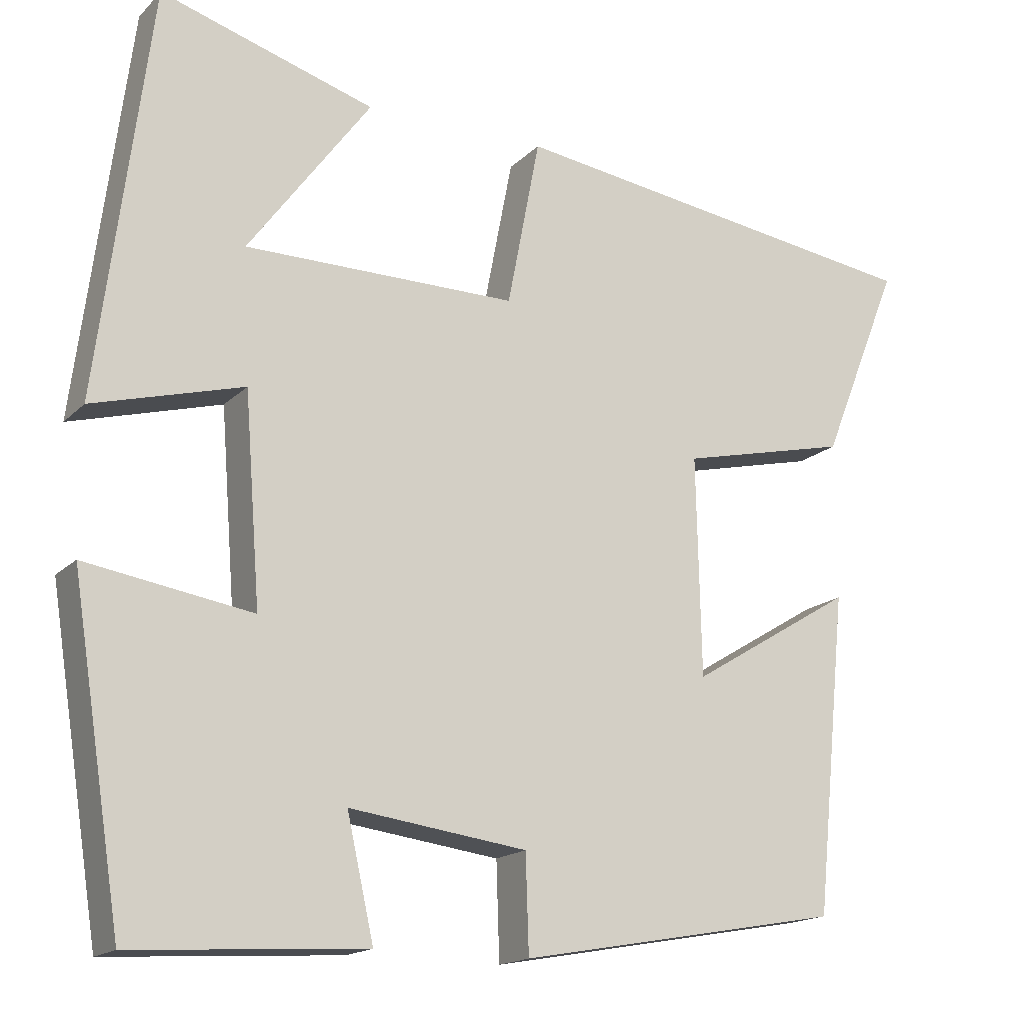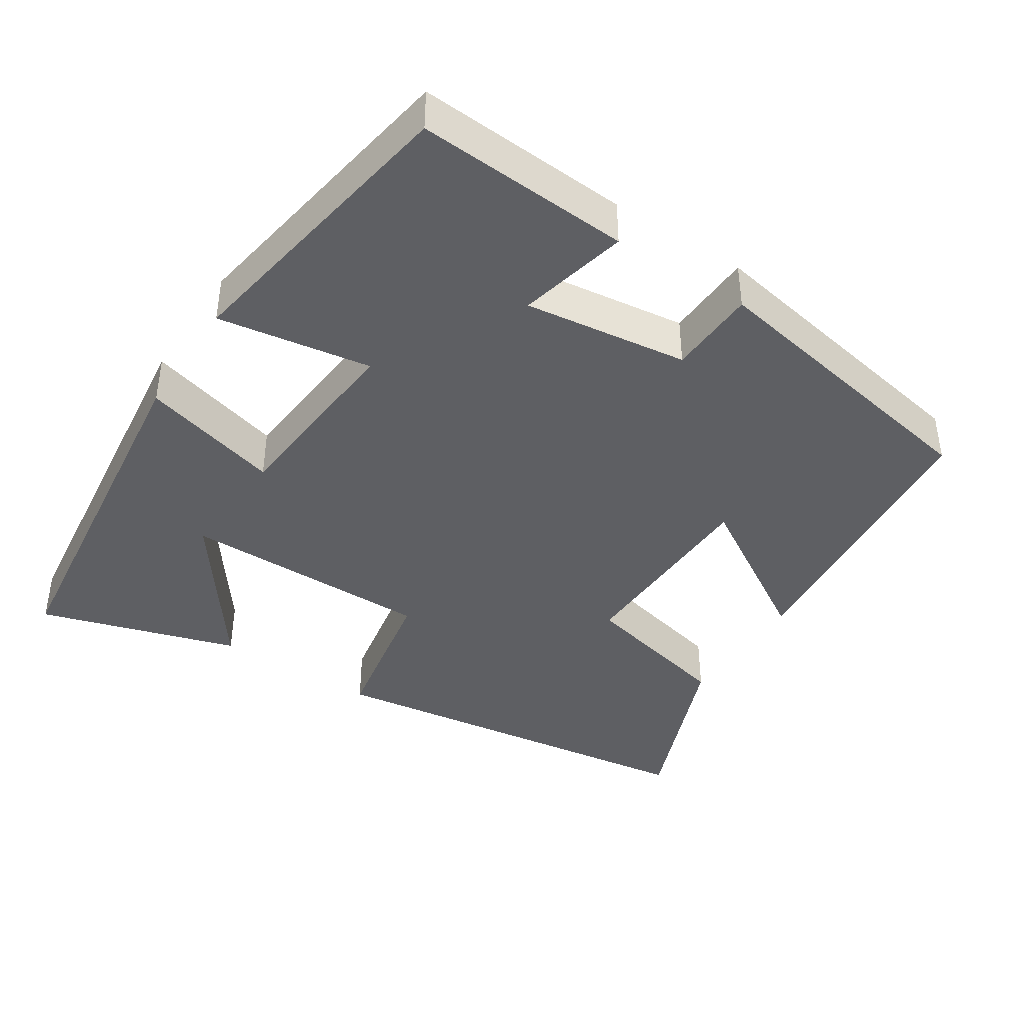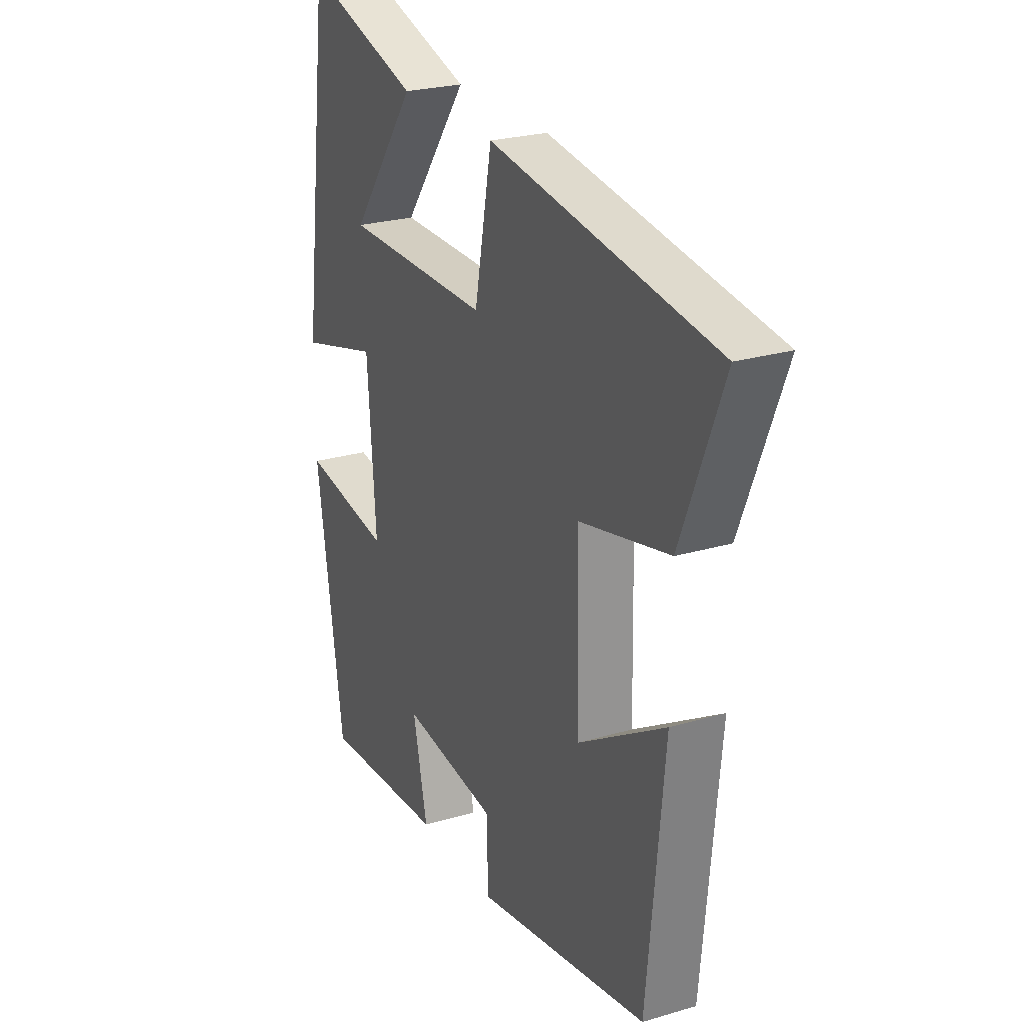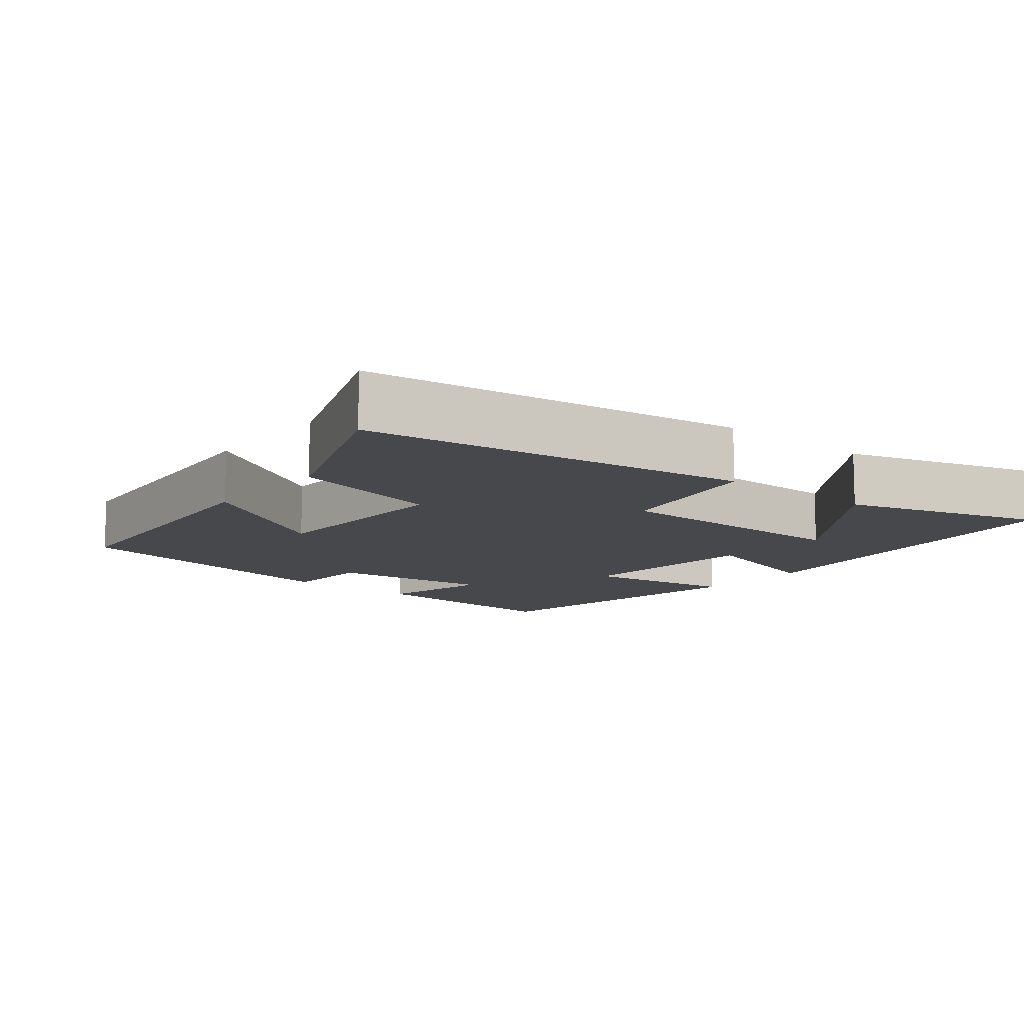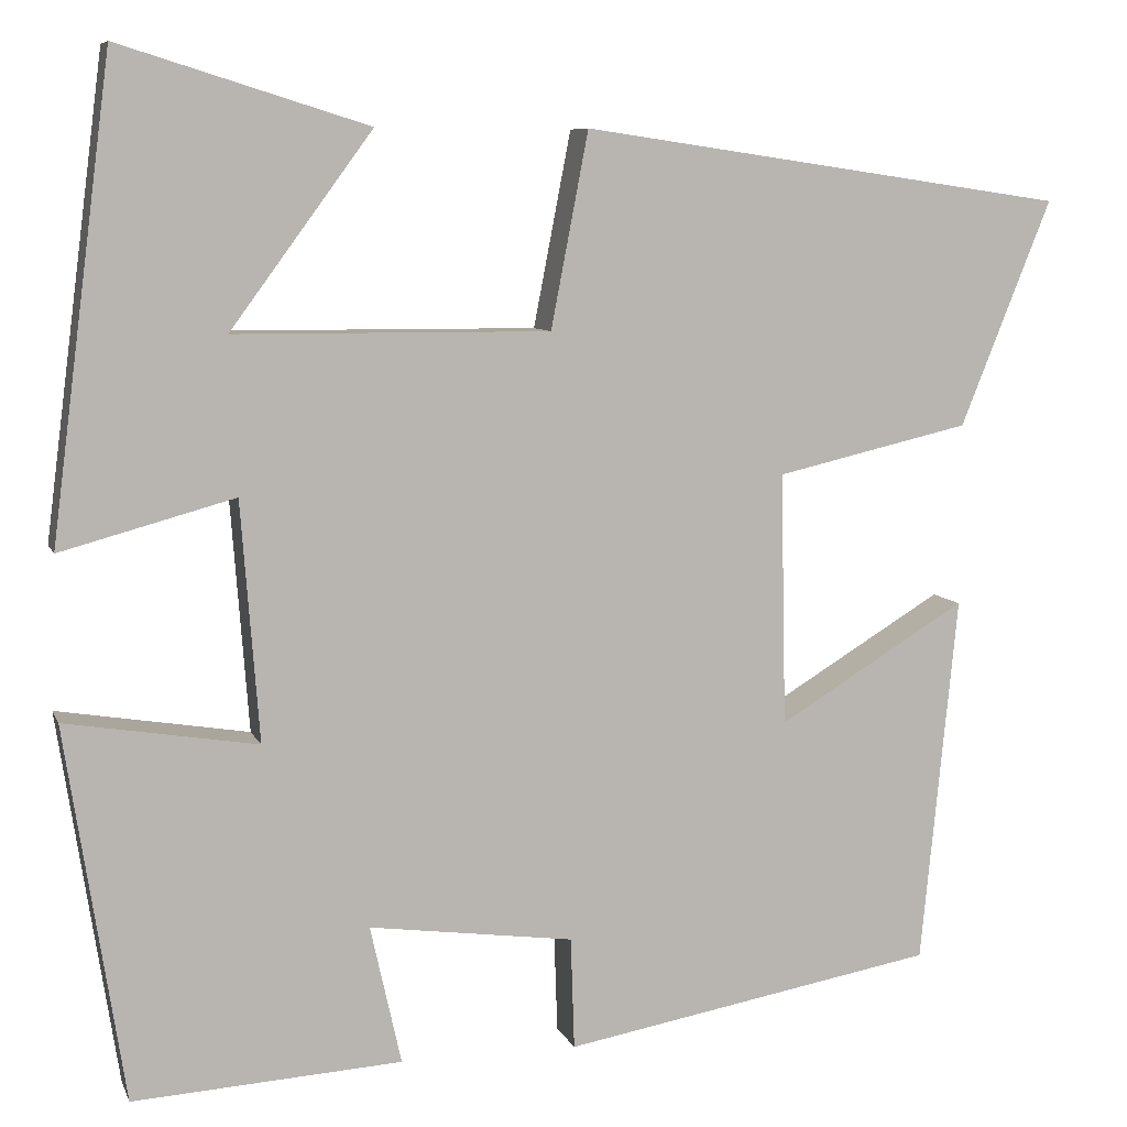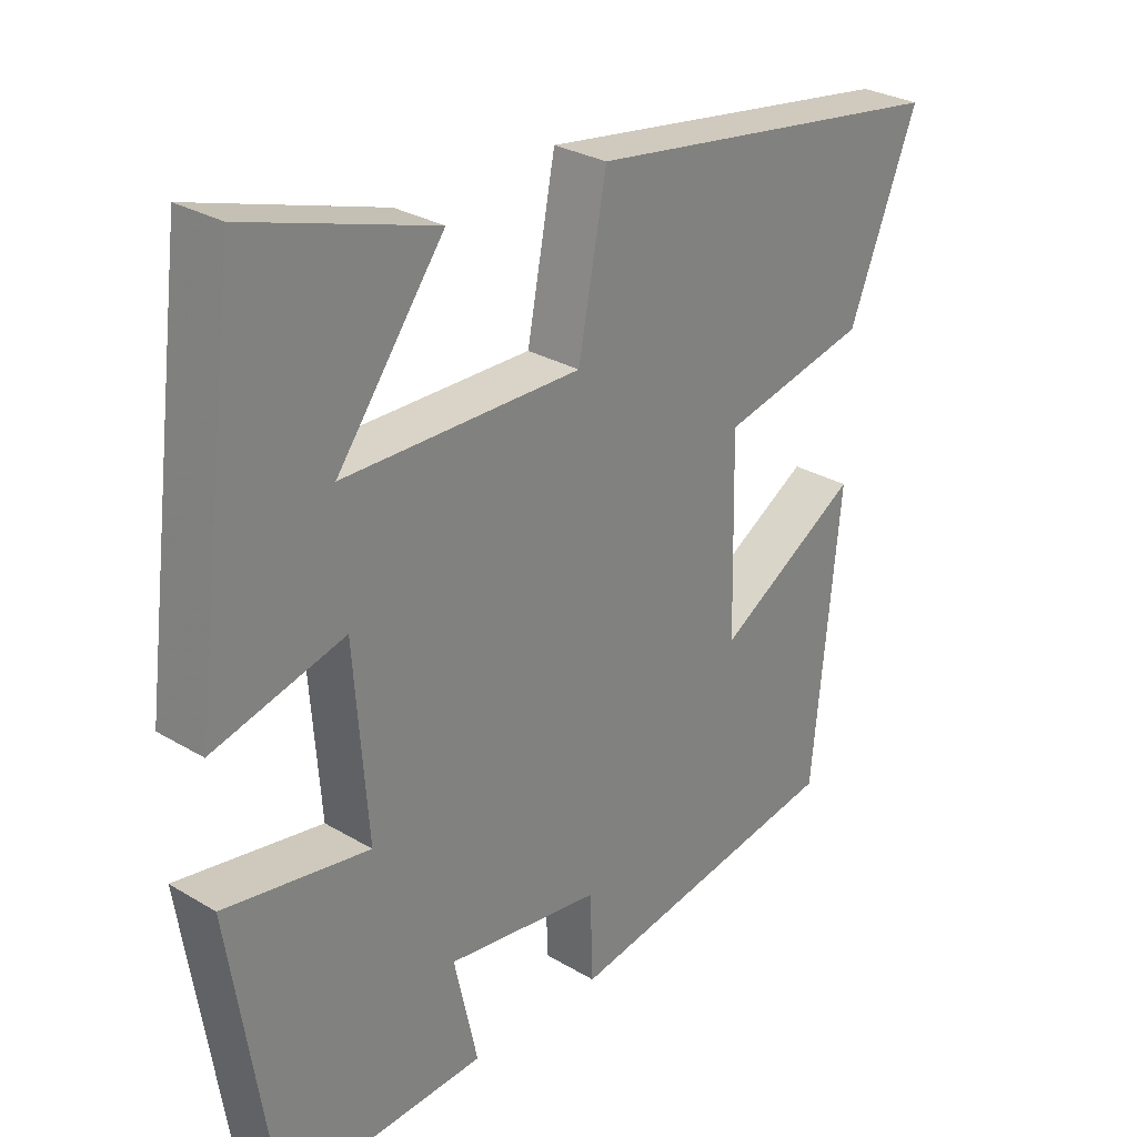
<metadata>
{"format":"obj","ext":"obj","renderer":"f3d","projection":"perspective","resolution":1024,"background":"white","views":[{"elev":-16.6,"azim":151.3,"up":"+Z"},{"elev":-41.2,"azim":146.7,"up":"+Y"},{"elev":24.6,"azim":-115.9,"up":"+Z"},{"elev":-11.4,"azim":-39.5,"up":"+Y"},{"elev":7.8,"azim":164.4,"up":"+Z"},{"elev":28.7,"azim":131.8,"up":"+Z"}]}
</metadata>
<code>
v -0.599 0.07 0.423
v -0.067 0.07 0.5
v -0.026 0.07 0.287
v 0.318 0.07 0.289
v 0.163 0.07 0.5
v 0.434 0.07 0.584
v 0.5 0.07 0.068
v 0.31 0.07 0.12
v 0.29 0.07 -0.142
v 0.5 0.07 -0.108
v 0.436 0.07 -0.518
v 0.142 0.07 -0.5
v 0.176 0.07 -0.348
v -0.048 0.07 -0.378
v -0.052 0.07 -0.5
v -0.46 0.07 -0.427
v -0.5 0.07 -0.024
v -0.294 0.07 -0.149
v -0.288 0.07 0.127
v -0.5 0.07 0.176
v -0.599 0 0.423
v -0.067 0 0.5
v -0.026 0 0.287
v 0.318 0 0.289
v 0.163 0 0.5
v 0.434 0 0.584
v 0.5 0 0.068
v 0.31 0 0.12
v 0.29 0 -0.142
v 0.5 0 -0.108
v 0.436 0 -0.518
v 0.142 0 -0.5
v 0.176 0 -0.348
v -0.048 0 -0.378
v -0.052 0 -0.5
v -0.46 0 -0.427
v -0.5 0 -0.024
v -0.294 0 -0.149
v -0.288 0 0.127
v -0.5 0 0.176
f 19 20 1 2
f 18 19 2 3
f 15 16 17 18
f 14 15 18
f 13 14 18 3
f 10 11 12 13
f 9 10 13
f 8 9 13 3
f 7 8 3 4
f 4 5 6 7
f 22 21 40 39
f 23 22 39 38
f 38 37 36 35
f 38 35 34
f 23 38 34 33
f 33 32 31 30
f 33 30 29
f 23 33 29 28
f 24 23 28 27
f 27 26 25 24
f 1 21 22 2
f 2 22 23 3
f 3 23 24 4
f 4 24 25 5
f 5 25 26 6
f 6 26 27 7
f 7 27 28 8
f 8 28 29 9
f 9 29 30 10
f 10 30 31 11
f 11 31 32 12
f 12 32 33 13
f 13 33 34 14
f 14 34 35 15
f 15 35 36 16
f 16 36 37 17
f 17 37 38 18
f 18 38 39 19
f 19 39 40 20
f 20 40 21 1

</code>
